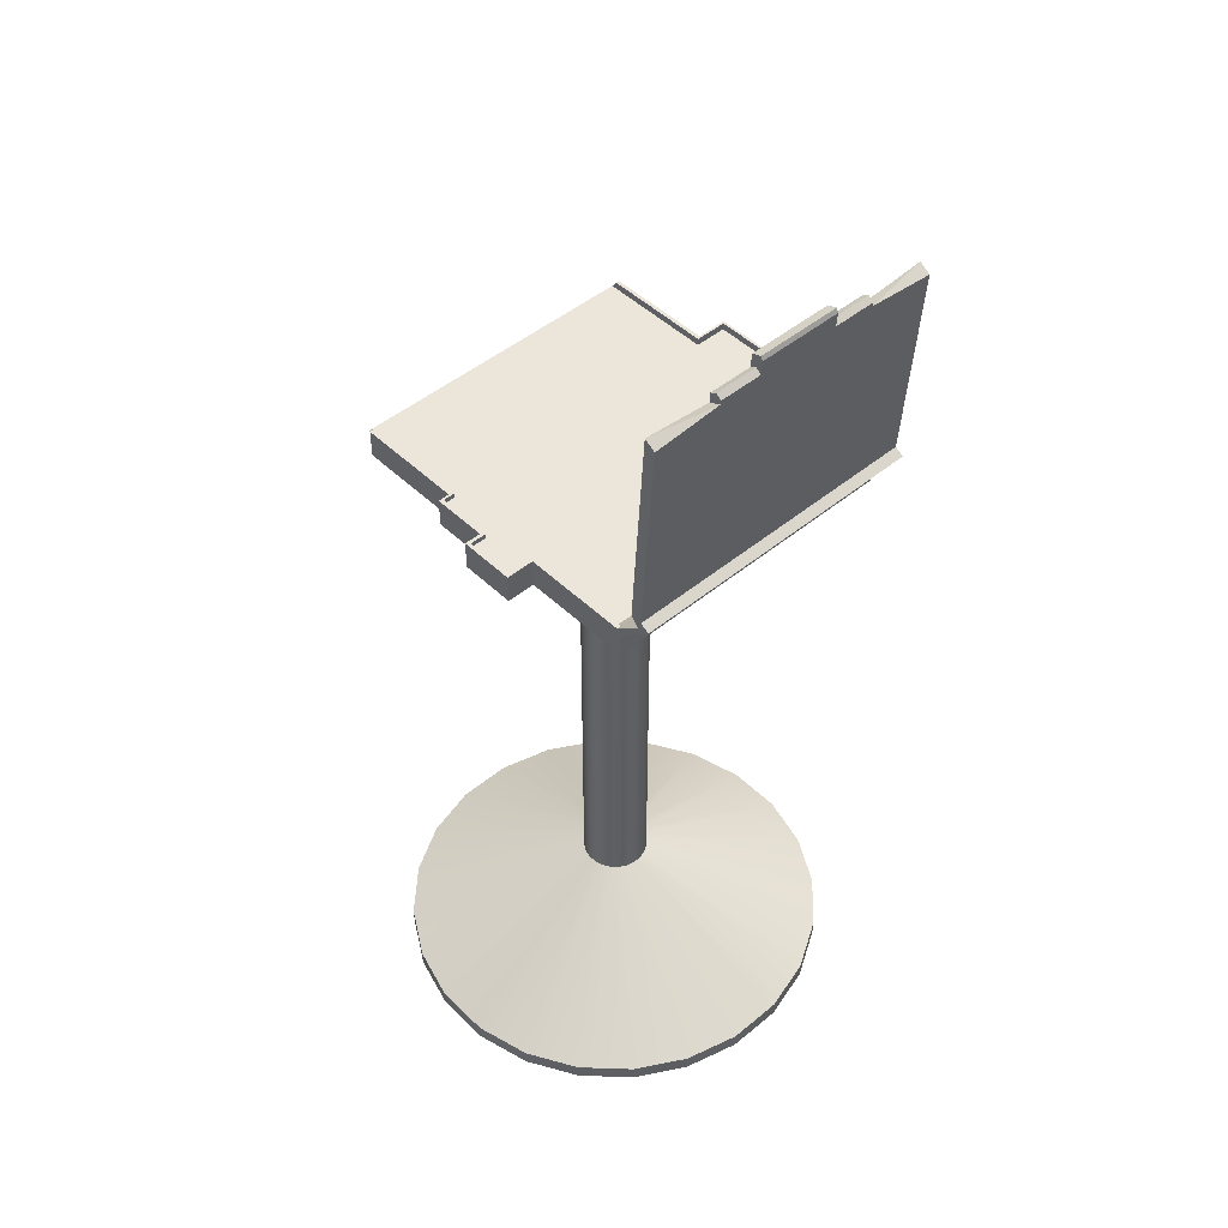
<metadata>
{"format":"obj","ext":"obj","renderer":"f3d","projection":"perspective","resolution":1024,"background":"white","views":[{"elev":47.5,"azim":-42.9,"up":"+Y"}]}
</metadata>
<code>
v 0.2244 -0.4935 0.01473
v 0.2115 -0.4935 -0.0851
v 0.2245 -0.4935 -0.03604
v 0.2112 -0.4935 0.06374
v 0.1503 -0.4935 -0.1651
v 0.1498 -0.4935 0.1435
v 0.1064 -0.4935 -0.1905
v 0.1857 -0.4935 0.1077
v 0.1862 -0.4935 -0.1291
v 0.006612 -0.4935 -0.2038
v 0.0567 -0.4935 0.1819
v 0.005935 -0.4935 0.1818
v 0.05738 -0.4935 -0.2038
v 0.1058 -0.4935 0.1688
v -0.04245 -0.4935 -0.1908
v -0.04308 -0.4935 0.1685
v -0.08646 -0.4935 -0.1655
v -0.087 -0.4935 0.1431
v -0.1224 -0.4935 -0.1297
v -0.1228 -0.4935 0.1071
v -0.1479 -0.4935 -0.08573
v -0.1481 -0.4935 0.06312
v -0.1611 -0.4935 -0.03671
v -0.1612 -0.4935 0.01405
v 0.2112 -0.4795 0.06374
v 0.2244 -0.4795 0.01473
v 0.2245 -0.4795 -0.03604
v 0.2115 -0.4795 -0.0851
v 0.1862 -0.4795 -0.1291
v 0.1503 -0.4795 -0.1651
v 0.1064 -0.4795 -0.1905
v 0.1857 -0.4795 0.1077
v 0.05754 -0.3963 0.006073
v 0.05201 -0.3963 0.01143
v 0.1498 -0.4795 0.1435
v 0.04529 -0.3963 0.01517
v 0.1058 -0.4795 0.1688
v 0.03783 -0.3963 0.01704
v 0.0567 -0.4795 0.1819
v 0.03014 -0.3963 0.01691
v 0.005935 -0.4795 0.1818
v 0.05738 -0.4795 -0.2038
v 0.04616 -0.3963 -0.03927
v 0.05276 -0.3963 -0.03532
v 0.04616 0.09444 -0.03927
v 0.05276 0.09444 -0.03532
v 0.05201 0.09444 0.01143
v 0.04529 0.09444 0.01517
v 0.05754 0.09444 0.006073
v 0.06149 -0.3963 -0.000528
v 0.06149 0.09444 -0.000528
v 0.0636 -0.3963 -0.007923
v 0.0636 0.09444 -0.007923
v 0.06372 -0.3963 -0.01561
v 0.06372 0.09444 -0.01561
v 0.06185 -0.3963 -0.02307
v 0.06185 0.09444 -0.02307
v 0.05811 -0.3963 -0.0298
v 0.05811 0.09444 -0.0298
v 0.03783 0.09444 0.01704
v 0.03014 0.09444 0.01691
v 0.02274 -0.3963 0.01481
v 0.02274 0.09444 0.01481
v 0.01614 -0.3963 0.01086
v 0.01614 0.09444 0.01086
v 0.01079 0.09444 0.00533
v 0.01079 -0.3963 0.00533
v 0.007049 0.09444 -0.00139
v 0.007049 -0.3963 -0.00139
v 0.005176 0.09444 -0.008853
v 0.005176 -0.3963 -0.008853
v 0.005299 0.09444 -0.01654
v 0.005299 0.07348 -0.01654
v 0.005299 -0.3963 -0.01654
v 0.007408 0.09444 -0.02394
v 0.007408 -0.3963 -0.02394
v 0.01136 0.09444 -0.03054
v 0.01136 -0.3963 -0.03054
v 0.01688 -0.3963 -0.03589
v 0.01688 0.09444 -0.03589
v 0.03876 0.09444 -0.04138
v 0.03876 -0.3963 -0.04138
v 0.006612 -0.4795 -0.2038
v 0.03107 -0.3963 -0.04151
v -0.04245 -0.4795 -0.1908
v 0.02361 -0.3963 -0.03963
v -0.08646 -0.4795 -0.1655
v -0.1224 -0.4795 -0.1297
v -0.1479 -0.4795 -0.08573
v -0.1611 -0.4795 -0.03671
v -0.1612 -0.4795 0.01405
v -0.1481 -0.4795 0.06312
v -0.04308 -0.4795 0.1685
v -0.087 -0.4795 0.1431
v -0.1228 -0.4795 0.1071
v 0.02361 0.09444 -0.03963
v 0.03107 0.09444 -0.04151
v -0.09402 0.09444 -0.1529
v 0.1663 0.09444 -0.1529
v 0.1696 0.09444 -0.1529
v 0.1696 0.09444 -0.05711
v -0.09764 0.09444 0.1352
v 0.1696 0.09444 0.03938
v 0.1696 0.09444 0.1352
v 0.1696 0.1218 0.1339
v 0.1696 0.1218 0.03938
v 0.188 0.1218 0.03938
v 0.188 0.09444 0.03938
v 0.188 0.09444 -0.008865
v 0.1974 0.09444 -0.05711
v 0.1974 0.09444 -0.008865
v 0.1974 0.1218 -0.008865
v 0.1974 0.1218 -0.05711
v 0.1696 0.1218 -0.05711
v 0.1696 0.1218 -0.1529
v 0.1663 0.105 -0.1529
v -0.09402 0.105 -0.1529
v -0.09764 0.1197 -0.1529
v -0.09764 0.09444 -0.1529
v -0.09764 0.09444 0.03938
v -0.09764 0.1197 0.03938
v -0.09764 0.1197 0.1313
v -0.09764 0.1156 0.1352
v 0.1696 0.1156 0.1352
v 0.1696 0.1377 0.1536
v 0.1696 0.1409 0.1641
v 0.1696 0.1454 0.1562
v 0.1696 0.3255 0.1576
v 0.1696 0.1461 0.1463
v -0.09764 0.1461 0.1463
v -0.09764 0.1377 0.1536
v 0.1663 0.1218 0.1339
v 0.1663 0.1218 0.03744
v 0.185 0.1218 0.03744
v 0.185 0.1218 -0.01075
v 0.188 0.1218 -0.008865
v 0.1951 0.1218 -0.01075
v 0.1951 0.1218 -0.05512
v 0.1663 0.1218 -0.05512
v 0.1663 0.1218 -0.1529
v 0.1663 0.1156 -0.1581
v -0.09402 0.1156 -0.1581
v -0.09402 0.1197 -0.1529
v -0.09402 0.1197 -0.05512
v -0.09764 0.1197 -0.05711
v -0.09764 0.09444 -0.05711
v -0.1077 0.09444 -0.008865
v -0.1223 0.09444 0.03938
v -0.1223 0.1197 0.03938
v -0.1193 0.1197 0.03605
v -0.09402 0.1197 0.03605
v -0.09402 0.1197 0.1313
v -0.09402 0.1156 0.1262
v 0.1663 0.1156 0.1262
v 0.1663 0.1156 0.03744
v 0.185 0.1156 0.03744
v 0.185 0.1156 -0.01075
v 0.1951 0.1156 -0.01075
v 0.1951 0.1156 -0.05512
v 0.1663 0.1156 -0.05512
v -0.09402 0.1156 -0.05512
v -0.1044 0.1156 -0.05512
v -0.1044 0.1197 -0.05512
v -0.1077 0.1197 -0.05711
v -0.1077 0.09444 -0.05711
v -0.1077 0.1197 -0.008865
v -0.1223 0.1197 -0.008865
v -0.1223 0.09444 -0.008865
v -0.1193 0.1197 -0.005894
v -0.1044 0.1197 -0.005894
v -0.1044 0.1156 -0.005894
v -0.1193 0.1156 -0.005894
v -0.1193 0.1156 0.03605
v -0.09402 0.1156 0.03605
v -0.09764 0.1409 0.1641
v -0.09764 0.1454 0.1562
v 0.1696 0.3195 0.1672
v -0.09764 0.3195 0.1672
v 0.1097 0.3249 0.1675
v 0.1095 0.3201 0.1573
v 0.1095 0.3291 0.1578
v 0.1096 0.3319 0.163
v 0.07228 0.3319 0.163
v 0.07228 0.3291 0.1578
v -0.000672 0.3291 0.1578
v -0.03812 0.3291 0.1578
v -0.03812 0.3201 0.1573
v 0.1448 0.3003 0.156
v 0.1448 0.1847 0.1487
v -0.07188 0.1847 0.1487
v -0.09764 0.3254 0.1576
v -0.03812 0.3248 0.1675
v -0.03812 0.3285 0.1677
v 0.1097 0.3285 0.1677
v 0.07228 0.3285 0.1677
v 0.07228 0.3446 0.1669
v 0.07228 0.3415 0.1586
v -0.000672 0.3415 0.1586
v -0.000672 0.3323 0.1631
v -0.000672 0.3446 0.1669
v -0.000672 0.3285 0.1677
v -0.03812 0.3323 0.1631
v -0.07188 0.3003 0.156
v -0.07188 0.3005 0.1531
v -0.07188 0.1849 0.1458
v -0.06945 0.3007 0.1501
v -0.06945 0.1851 0.1428
v 0.142 0.3007 0.1501
v 0.1448 0.3005 0.1531
v 0.1448 0.1849 0.1458
v 0.142 0.1851 0.1428
v 0.07228 0.3409 0.1685
v -0.000672 0.3409 0.1685
v 0.006912 0.07202 -0.0222
v 0.00686 0.07033 -0.02202
v 0.006916 0.07117 -0.02222
v 0.006847 0.07284 -0.02197
v 0.005319 0.06948 -0.01662
v 0.005462 0.0741 -0.01711
v 0.005488 0.06889 -0.01721
v 0.005662 0.07454 -0.01782
v 0.005694 0.06848 -0.01793
v 0.005889 0.07477 -0.01861
v 0.005922 0.06827 -0.01873
v 0.006123 0.07479 -0.01944
v 0.006157 0.06829 -0.01955
v 0.006351 0.07458 -0.02023
v 0.006382 0.06852 -0.02034
v 0.006556 0.07417 -0.02096
v 0.006583 0.06897 -0.02105
v 0.006725 0.07358 -0.02155
v 0.006746 0.06958 -0.02162
v -0.06547 0.07539 -0.04396
v -0.05837 0.07539 -0.03221
v -0.0558 0.07539 -0.04121
v -0.06803 0.07539 -0.03496
v 0.005198 0.07022 -0.01619
v 0.005185 0.07273 -0.01615
v 0.005133 0.07104 -0.01596
v 0.005129 0.0719 -0.01595
v -0.05616 0.07284 -0.03994
v -0.0561 0.07202 -0.04016
v -0.05609 0.07117 -0.04018
v -0.05615 0.07033 -0.03998
v -0.05626 0.06958 -0.03958
v -0.05643 0.06897 -0.03901
v -0.05663 0.06852 -0.0383
v -0.05685 0.06829 -0.03751
v -0.05709 0.06827 -0.03669
v -0.05731 0.06848 -0.03589
v -0.05752 0.06889 -0.03517
v -0.05769 0.06948 -0.03458
v -0.05781 0.07022 -0.03415
v -0.05788 0.07104 -0.03392
v -0.05788 0.0719 -0.03391
v -0.05782 0.07273 -0.03411
v -0.05771 0.07348 -0.03451
v -0.05755 0.0741 -0.03508
v -0.05628 0.07358 -0.03951
v -0.0558 0.06465 -0.04121
v -0.05837 0.06118 -0.03221
v -0.05735 0.07454 -0.03578
v -0.05712 0.07477 -0.03657
v -0.05688 0.07479 -0.0374
v -0.05666 0.07458 -0.0382
v -0.05645 0.07417 -0.03892
v -0.06803 0.06118 -0.03496
v -0.06547 0.06465 -0.04396
v -0.0603 0.06351 -0.03931
v -0.06001 0.06342 -0.03897
v -0.05982 0.0633 -0.03858
v -0.05975 0.06316 -0.03816
v -0.05979 0.063 -0.03773
v -0.05995 0.06285 -0.03734
v -0.06021 0.0627 -0.037
v -0.06056 0.06257 -0.03674
v -0.06097 0.06247 -0.03658
v -0.06141 0.0624 -0.03652
v -0.06186 0.06238 -0.03658
v -0.06228 0.06239 -0.03674
v -0.06265 0.06245 -0.037
v -0.06293 0.06254 -0.03733
v -0.06312 0.06267 -0.03773
v -0.0632 0.06281 -0.03815
v -0.06315 0.06296 -0.03857
v -0.06299 0.06312 -0.03897
v -0.06273 0.06327 -0.03931
v -0.06239 0.06339 -0.03957
v -0.06198 0.06349 -0.03973
v -0.06153 0.06356 -0.03979
v -0.06108 0.06358 -0.03973
v -0.06066 0.06357 -0.03957
v -0.0606 0.06292 -0.0398
v -0.06023 0.06286 -0.03954
v -0.05994 0.06277 -0.0392
v -0.05976 0.06265 -0.03881
v -0.05968 0.06251 -0.03839
v -0.05972 0.06236 -0.03796
v -0.05988 0.0622 -0.03757
v -0.06014 0.06205 -0.03723
v -0.06049 0.06192 -0.03697
v -0.0609 0.06182 -0.03681
v -0.06134 0.06175 -0.03675
v -0.06179 0.06173 -0.03681
v -0.06221 0.06174 -0.03697
v -0.06258 0.0618 -0.03723
v -0.06287 0.06189 -0.03757
v -0.06305 0.06201 -0.03796
v -0.06313 0.06216 -0.03838
v -0.06309 0.06231 -0.0388
v -0.06293 0.06247 -0.0392
v -0.06267 0.06262 -0.03954
v -0.06232 0.06274 -0.0398
v -0.06191 0.06284 -0.03996
v -0.06147 0.06291 -0.04002
v -0.06102 0.06293 -0.03996
v -0.06066 0.06266 -0.03909
v -0.06051 0.06259 -0.03887
v -0.06043 0.06251 -0.03862
v -0.06042 0.06243 -0.03837
v -0.06048 0.06233 -0.03812
v -0.0606 0.06224 -0.0379
v -0.06078 0.06216 -0.03771
v -0.06101 0.06209 -0.03758
v -0.06127 0.06203 -0.03751
v -0.06153 0.062 -0.03751
v -0.0618 0.062 -0.03757
v -0.06204 0.06202 -0.03769
v -0.06224 0.06207 -0.03787
v -0.06239 0.06212 -0.03809
v -0.06247 0.06221 -0.03834
v -0.06248 0.0623 -0.03859
v -0.06243 0.06239 -0.03884
v -0.0623 0.06249 -0.03907
v -0.06212 0.06257 -0.03925
v -0.06189 0.06264 -0.03938
v -0.06164 0.06269 -0.03945
v -0.06137 0.06272 -0.03945
v -0.0611 0.06272 -0.03939
v -0.06086 0.0627 -0.03927
v -0.06083 0.06238 -0.03938
v -0.06063 0.06233 -0.0392
v -0.06048 0.06227 -0.03899
v -0.0604 0.06219 -0.03874
v -0.06039 0.0621 -0.03848
v -0.06044 0.062 -0.03823
v -0.06057 0.06191 -0.03801
v -0.06075 0.06183 -0.03783
v -0.06098 0.06176 -0.0377
v -0.06123 0.06171 -0.03763
v -0.0615 0.06168 -0.03762
v -0.06177 0.06168 -0.03769
v -0.06201 0.06169 -0.03781
v -0.06221 0.06174 -0.03799
v -0.06235 0.0618 -0.03821
v -0.06244 0.06188 -0.03845
v -0.06245 0.06197 -0.03871
v -0.06239 0.06207 -0.03896
v -0.06227 0.06216 -0.03918
v -0.06209 0.06224 -0.03937
v -0.06186 0.06231 -0.0395
v -0.0616 0.06237 -0.03957
v -0.06133 0.06239 -0.03957
v -0.06107 0.0624 -0.03951
v 0.1696 0.1156 0.1262
g mesh1_mesh1-geometry
f 1 2 3
f 2 1 4
f 5 6 7
f 5 8 6
f 9 8 5
f 9 4 8
f 2 4 9
f 10 11 12
f 13 11 10
f 13 14 11
f 7 14 13
f 7 6 14
f 10 12 15
f 15 12 16
f 17 16 18
f 15 16 17
f 17 18 19
f 19 18 20
f 21 20 22
f 19 20 21
f 21 22 23
f 23 22 24
g mesh1_mesh1-geometry
f 1 25 4
f 25 1 26
f 3 26 1
f 26 3 27
f 2 27 3
f 27 2 28
f 9 28 2
f 28 9 29
f 5 29 9
f 29 5 30
f 5 31 30
f 31 5 7
f 4 32 8
f 32 4 25
f 33 32 25
f 34 32 33
f 34 35 32
f 36 35 34
f 36 37 35
f 38 37 36
f 38 39 37
f 40 39 38
f 41 39 40
f 12 39 41
f 39 12 11
f 35 14 6
f 14 35 37
f 37 11 14
f 11 37 39
f 6 32 35
f 32 6 8
f 42 7 13
f 7 42 31
f 43 31 42
f 43 44 31
f 45 44 43
f 44 45 46
f 36 47 48
f 47 36 34
f 34 49 47
f 49 34 33
f 50 49 33
f 49 50 51
f 52 51 50
f 51 52 53
f 54 53 52
f 53 54 55
f 56 55 54
f 55 56 57
f 58 57 56
f 57 58 59
f 44 59 58
f 59 44 46
f 44 58 30
f 58 29 30
f 58 56 29
f 56 28 29
f 56 54 28
f 54 27 28
f 52 27 54
f 52 26 27
f 50 26 52
f 50 25 26
f 33 25 50
f 44 30 31
f 48 38 36
f 38 48 60
f 60 40 38
f 40 60 61
f 61 62 40
f 62 61 63
f 63 64 62
f 64 63 65
f 66 64 65
f 64 66 67
f 68 67 66
f 67 68 69
f 70 69 68
f 69 70 71
f 72 71 70
f 73 71 72
f 71 73 74
f 72 74 73
f 75 74 72
f 74 75 76
f 77 76 75
f 76 77 78
f 77 79 78
f 79 77 80
f 43 81 45
f 81 43 82
f 82 43 42
f 83 82 42
f 83 84 82
f 85 84 83
f 85 86 84
f 87 86 85
f 87 79 86
f 88 79 87
f 88 78 79
f 89 78 88
f 89 76 78
f 90 76 89
f 90 74 76
f 91 74 90
f 91 71 74
f 91 92 71
f 91 22 92
f 22 91 24
f 90 24 91
f 24 90 23
f 89 23 90
f 23 89 21
f 88 21 89
f 21 88 19
f 88 17 19
f 17 88 87
f 87 15 17
f 15 87 85
f 85 10 15
f 10 85 83
f 83 13 10
f 13 83 42
f 41 16 12
f 16 41 93
f 93 41 62
f 41 40 62
f 93 62 64
f 94 93 64
f 18 93 94
f 93 18 16
f 18 95 20
f 95 18 94
f 95 94 67
f 94 64 67
f 95 67 69
f 92 95 69
f 92 20 95
f 20 92 22
f 92 69 71
f 80 86 79
f 86 80 96
f 96 84 86
f 84 96 97
f 97 82 84
f 82 97 81
g mesh1_mesh1-geometry
f 98 46 45
f 99 46 98
f 46 99 59
f 59 99 57
f 57 99 55
f 99 53 55
f 99 51 53
f 99 49 51
f 100 49 99
f 101 49 100
f 101 47 49
f 101 102 47
f 103 102 101
f 102 103 104
f 103 105 104
f 105 103 106
f 103 107 106
f 107 103 108
f 103 109 108
f 101 109 103
f 110 109 101
f 109 110 111
f 110 112 111
f 112 110 113
f 110 114 113
f 114 110 101
f 100 114 101
f 114 100 115
f 100 116 115
f 116 100 99
f 99 117 116
f 117 99 98
f 98 118 117
f 118 98 119
f 98 102 119
f 70 102 98
f 68 102 70
f 66 102 68
f 65 102 66
f 63 102 65
f 61 102 63
f 60 102 61
f 48 102 60
f 47 102 48
f 98 80 77
f 98 96 80
f 98 97 96
f 98 81 97
f 98 45 81
f 98 77 75
f 98 75 72
f 98 72 70
f 119 102 120
f 102 121 120
f 121 102 122
f 122 102 123
f 102 124 123
f 124 102 104
f 104 105 124
f 125 124 105
f 124 125 126
f 126 125 127
f 125 128 127
f 128 125 129
f 125 130 129
f 130 125 131
f 125 132 131
f 132 125 105
f 106 132 105
f 132 106 133
f 106 134 133
f 107 134 106
f 107 135 134
f 136 135 107
f 136 137 135
f 112 137 136
f 137 112 138
f 113 138 112
f 138 113 114
f 138 114 139
f 139 114 140
f 140 114 115
f 115 141 140
f 116 141 115
f 116 142 141
f 142 116 117
f 118 142 117
f 118 143 142
f 118 144 143
f 144 118 145
f 118 146 145
f 146 118 119
f 119 120 146
f 120 147 146
f 147 120 148
f 121 148 120
f 148 121 149
f 121 150 149
f 121 151 150
f 151 121 152
f 152 121 122
f 131 152 122
f 131 132 152
f 152 132 153
f 153 132 154
f 133 154 132
f 154 133 155
f 133 156 155
f 156 133 134
f 135 156 134
f 156 135 157
f 135 158 157
f 158 135 137
f 138 158 137
f 158 138 159
f 138 160 159
f 160 138 139
f 140 160 139
f 160 140 141
f 142 160 141
f 160 142 155
f 155 142 154
f 154 142 153
f 153 142 161
f 143 161 142
f 161 143 144
f 144 162 161
f 162 144 163
f 144 145 163
f 163 145 164
f 146 164 145
f 164 146 165
f 165 146 147
f 147 164 165
f 164 147 166
f 147 167 166
f 167 147 168
f 147 148 168
f 148 167 168
f 167 148 149
f 149 150 167
f 169 167 150
f 169 166 167
f 170 166 169
f 170 164 166
f 163 164 170
f 170 162 163
f 162 170 171
f 170 172 171
f 172 170 169
f 150 172 169
f 172 150 173
f 150 174 173
f 174 150 151
f 152 174 151
f 174 152 153
f 174 171 173
f 174 162 171
f 162 174 161
f 173 171 172
f 156 160 155
f 157 160 156
f 158 160 157
f 160 158 159
f 122 123 131
f 131 123 175
f 123 126 175
f 126 123 124
f 126 176 175
f 176 126 127
f 177 176 127
f 176 177 178
f 178 177 179
f 179 177 128
f 127 128 177
f 180 179 128
f 181 179 180
f 179 181 182
f 181 183 182
f 183 181 184
f 180 184 181
f 180 185 184
f 180 186 185
f 186 180 187
f 180 188 187
f 128 188 180
f 128 189 188
f 129 189 128
f 189 129 190
f 130 190 129
f 190 130 191
f 131 191 130
f 191 131 176
f 131 175 176
f 191 176 178
f 178 192 191
f 178 179 192
f 192 179 193
f 193 179 194
f 179 182 194
f 182 195 194
f 195 182 183
f 183 196 195
f 183 197 196
f 197 183 184
f 184 198 197
f 198 184 185
f 199 198 185
f 198 199 200
f 200 199 201
f 202 201 199
f 201 202 193
f 202 192 193
f 186 192 202
f 192 186 187
f 191 192 187
f 188 191 187
f 203 191 188
f 190 191 203
f 204 190 203
f 190 204 205
f 206 205 204
f 205 206 207
f 203 208 206
f 188 208 203
f 208 188 209
f 189 209 188
f 209 189 210
f 190 210 189
f 210 190 211
f 211 190 207
f 207 190 205
f 208 210 211
f 210 208 209
f 203 206 204
f 199 186 202
f 186 199 185
f 193 195 201
f 193 194 195
f 212 201 195
f 201 212 213
f 196 213 212
f 213 196 200
f 196 198 200
f 198 196 197
f 200 201 213
f 195 196 212
f 109 112 136
f 112 109 111
f 107 109 136
f 109 107 108
g mesh1_mesh1-geometry
f 206 211 207
f 211 206 208
g mesh2_mesh2-geometry
f 214 215 216
f 215 214 217
f 218 219 73
f 220 219 218
f 220 221 219
f 222 221 220
f 222 223 221
f 224 223 222
f 224 225 223
f 226 225 224
f 226 227 225
f 228 227 226
f 228 229 227
f 230 229 228
f 230 231 229
f 232 231 230
f 232 217 231
f 215 217 232
f 233 234 235
f 234 233 236
f 218 73 237
f 237 73 238
f 237 238 239
f 239 238 240
g mesh2_mesh2-geometry
f 214 241 217
f 241 214 242
f 216 242 214
f 242 216 243
f 215 243 216
f 243 215 244
f 232 244 215
f 244 232 245
f 230 245 232
f 245 230 246
f 228 246 230
f 246 228 247
f 226 247 228
f 247 226 248
f 224 248 226
f 248 224 249
f 222 249 224
f 249 222 250
f 220 250 222
f 250 220 251
f 218 251 220
f 251 218 252
f 237 252 218
f 252 237 253
f 239 253 237
f 253 239 254
f 240 254 239
f 254 240 255
f 238 255 240
f 255 238 256
f 73 256 238
f 256 73 257
f 73 258 257
f 258 73 219
f 217 259 231
f 259 217 241
f 241 235 259
f 242 235 241
f 235 242 260
f 260 242 243
f 244 260 243
f 245 260 244
f 260 245 261
f 261 245 246
f 261 246 247
f 261 247 248
f 261 248 249
f 261 249 250
f 261 250 251
f 261 251 252
f 261 252 253
f 261 253 254
f 261 254 255
f 261 255 234
f 256 234 255
f 257 234 256
f 258 234 257
f 262 234 258
f 263 234 262
f 264 234 263
f 264 235 234
f 265 235 264
f 266 235 265
f 259 235 266
f 229 259 266
f 259 229 231
f 266 227 229
f 227 266 265
f 265 225 227
f 225 265 264
f 264 223 225
f 223 264 263
f 263 221 223
f 221 263 262
f 262 219 221
f 219 262 258
f 233 267 236
f 267 233 268
f 233 260 268
f 260 233 235
f 260 269 268
f 269 260 270
f 270 260 271
f 271 260 261
f 271 261 272
f 261 273 272
f 273 261 274
f 274 261 275
f 275 261 276
f 276 261 277
f 277 261 267
f 234 267 261
f 267 234 236
f 277 267 278
f 278 267 279
f 279 267 280
f 280 267 281
f 281 267 282
f 282 267 283
f 283 267 284
f 284 267 268
f 268 285 284
f 268 286 285
f 268 287 286
f 268 288 287
f 268 289 288
f 268 290 289
f 268 291 290
f 268 292 291
f 268 269 292
g mesh2_mesh2-geometry
f 269 293 292
f 293 269 294
f 269 295 294
f 295 269 270
f 270 296 295
f 296 270 271
f 271 297 296
f 297 271 272
f 272 298 297
f 298 272 273
f 273 299 298
f 299 273 274
f 274 300 299
f 300 274 275
f 276 300 275
f 300 276 301
f 277 301 276
f 301 277 302
f 278 302 277
f 302 278 303
f 279 303 278
f 303 279 304
f 279 305 304
f 305 279 280
f 280 306 305
f 306 280 281
f 282 306 281
f 306 282 307
f 283 307 282
f 307 283 308
f 284 308 283
f 308 284 309
f 285 309 284
f 309 285 310
f 286 310 285
f 310 286 311
f 287 311 286
f 311 287 312
f 287 313 312
f 313 287 288
f 288 314 313
f 314 288 289
f 289 315 314
f 315 289 290
f 290 316 315
f 316 290 291
f 292 316 291
f 316 292 293
f 293 317 316
f 293 318 317
f 293 319 318
f 294 319 293
f 319 294 320
f 294 301 320
f 294 300 301
f 295 300 294
f 295 299 300
f 296 299 295
f 296 298 299
f 298 296 297
f 320 301 321
f 321 301 322
f 322 301 302
f 322 302 323
f 323 302 324
f 324 302 303
f 324 303 325
f 325 303 326
f 326 303 304
f 326 304 327
f 327 304 305
f 327 305 328
f 328 305 329
f 329 305 306
f 329 306 330
f 330 306 331
f 331 306 332
f 312 332 306
f 312 333 332
f 313 333 312
f 313 334 333
f 313 335 334
f 314 335 313
f 314 336 335
f 314 337 336
f 315 337 314
f 315 338 337
f 315 339 338
f 316 339 315
f 316 340 339
f 316 317 340
f 312 306 307
f 312 307 311
f 311 307 308
f 311 308 310
f 310 308 309
g mesh2_mesh2-geometry
f 317 341 340
f 341 317 342
f 317 343 342
f 343 317 318
f 318 344 343
f 344 318 319
f 319 345 344
f 345 319 320
f 320 346 345
f 346 320 321
f 321 347 346
f 347 321 322
f 322 348 347
f 348 322 323
f 324 348 323
f 348 324 349
f 325 349 324
f 349 325 350
f 326 350 325
f 350 326 351
f 327 351 326
f 351 327 352
f 327 353 352
f 353 327 328
f 328 354 353
f 354 328 329
f 330 354 329
f 354 330 355
f 331 355 330
f 355 331 356
f 332 356 331
f 356 332 357
f 333 357 332
f 357 333 358
f 334 358 333
f 358 334 359
f 335 359 334
f 359 335 360
f 335 361 360
f 361 335 336
f 336 362 361
f 362 336 337
f 337 363 362
f 363 337 338
f 338 364 363
f 364 338 339
f 340 364 339
f 364 340 341
f 341 349 364
f 341 348 349
f 342 348 341
f 342 347 348
f 343 347 342
f 343 346 347
f 344 346 343
f 346 344 345
f 364 349 350
f 364 350 363
f 363 350 351
f 363 351 362
f 362 351 352
f 362 352 361
f 361 352 353
f 361 353 360
f 360 353 354
f 360 354 359
f 359 354 355
f 359 355 358
f 358 355 356
f 358 356 357
g mesh3_mesh3-geometry
l 11 14
l 12 11
l 16 12
l 18 16
l 20 18
l 22 20
l 24 22
l 23 24
l 21 23
l 19 21
l 17 19
l 15 17
l 10 15
l 13 10
l 7 13
l 5 7
l 9 5
l 2 9
l 3 2
l 1 3
l 4 1
l 8 4
l 6 8
l 14 6
g mesh4_mesh4-geometry
l 154 365
g mesh5_mesh5-geometry
l 73 219
l 238 73
l 240 238
l 239 240
l 237 239
l 218 237
l 220 218
l 222 220
l 224 222
l 226 224
l 228 226
l 230 228
l 232 230
l 215 232
l 216 215
l 214 216
l 217 214
l 231 217
l 229 231
l 227 229
l 225 227
l 223 225
l 221 223
l 219 221
g mesh6_mesh6-geometry
l 235 233
g mesh7_mesh7-geometry
l 234 236

</code>
